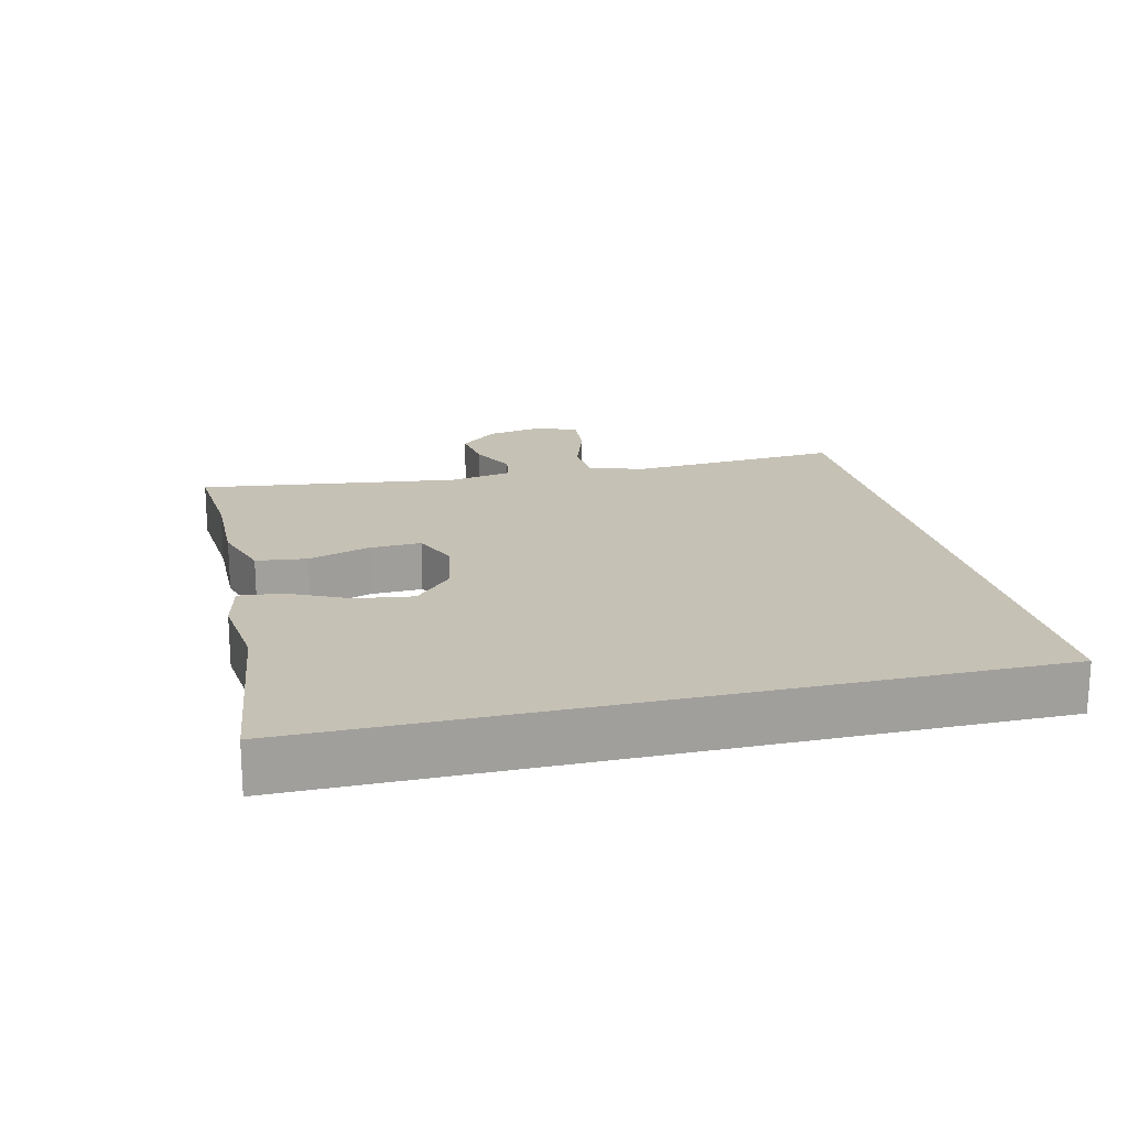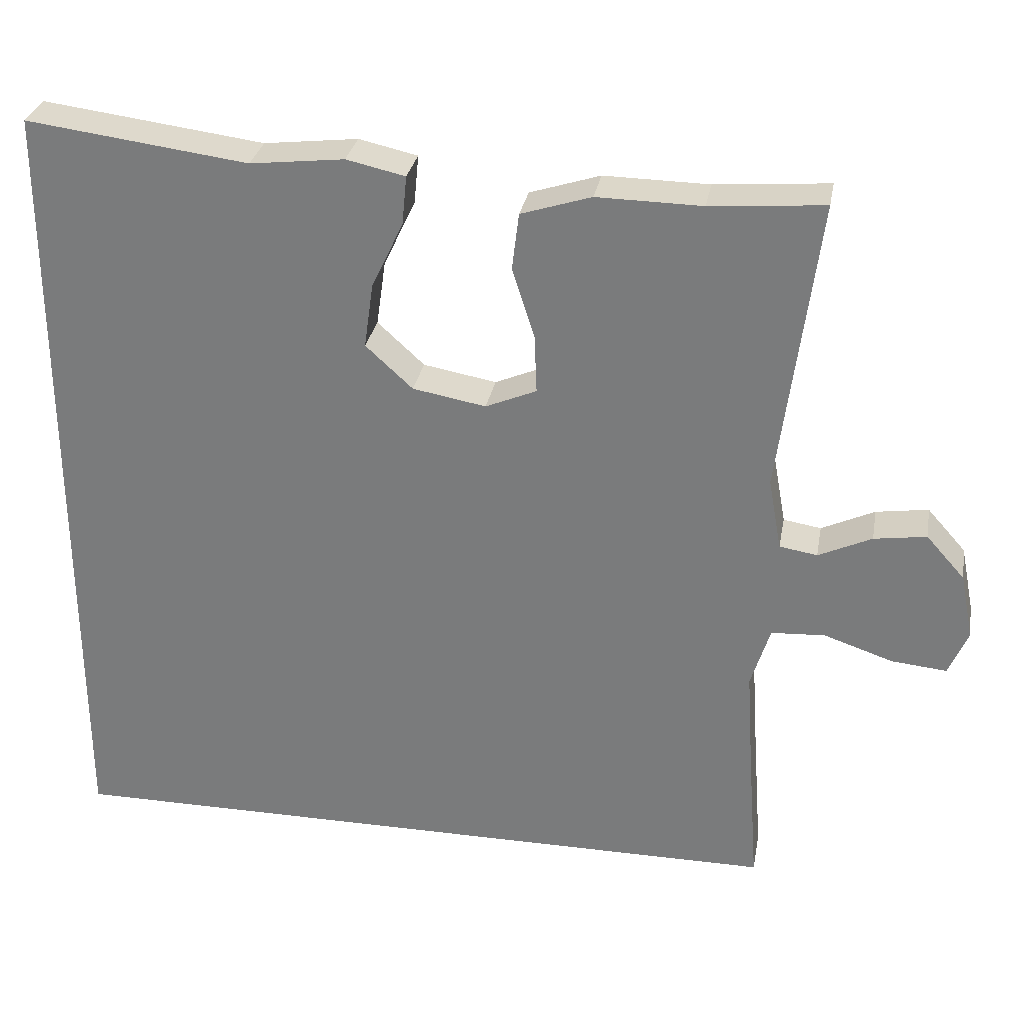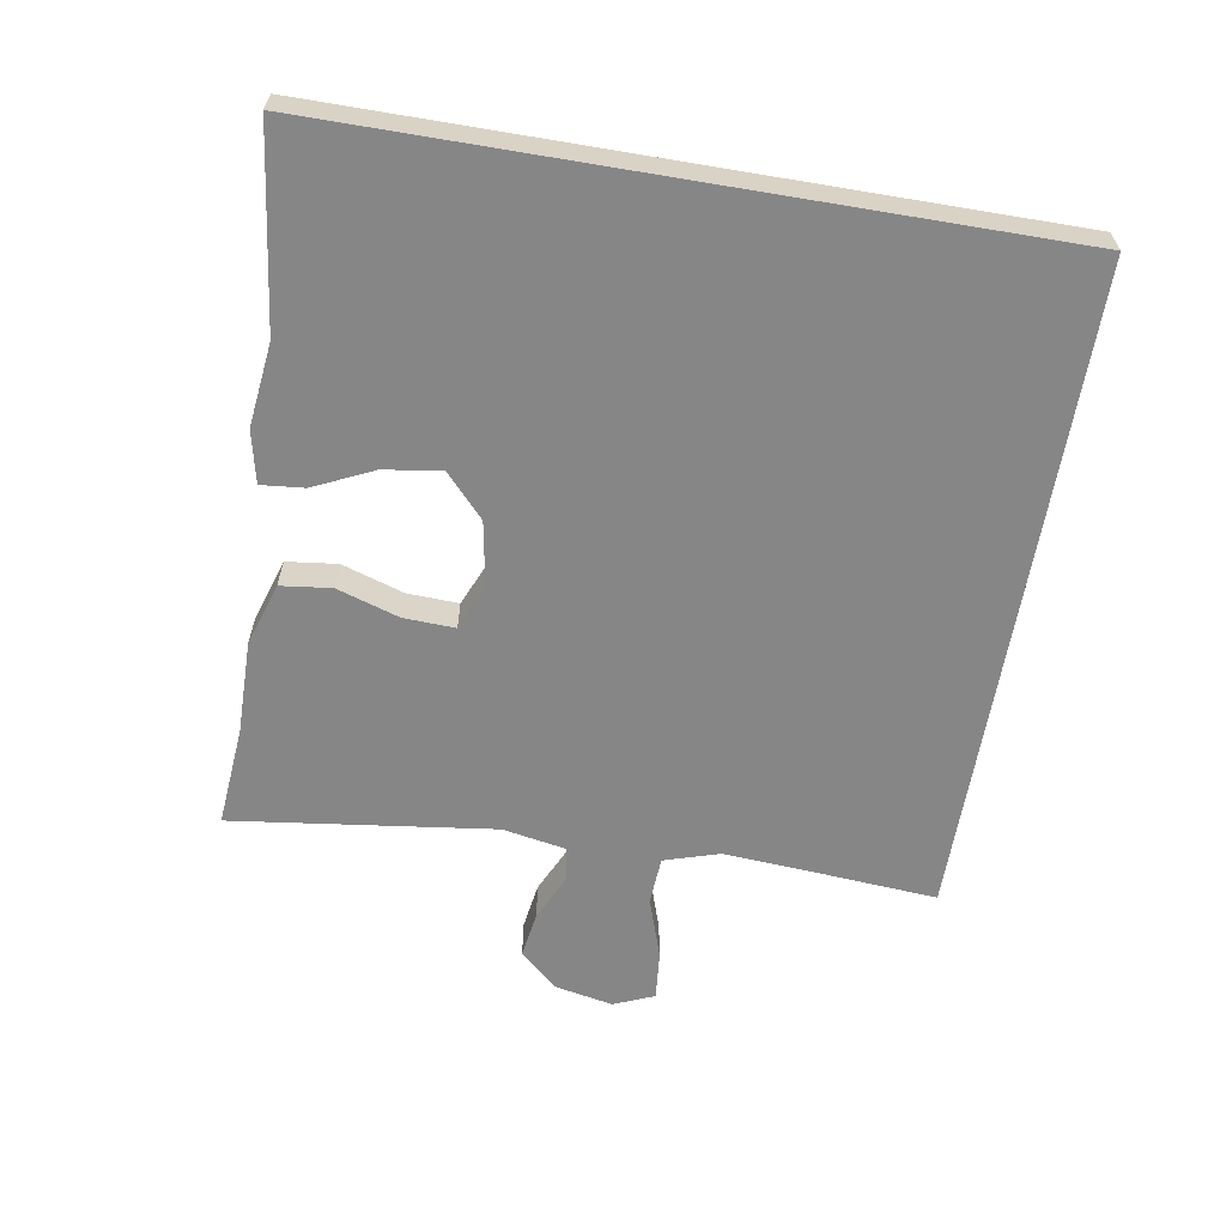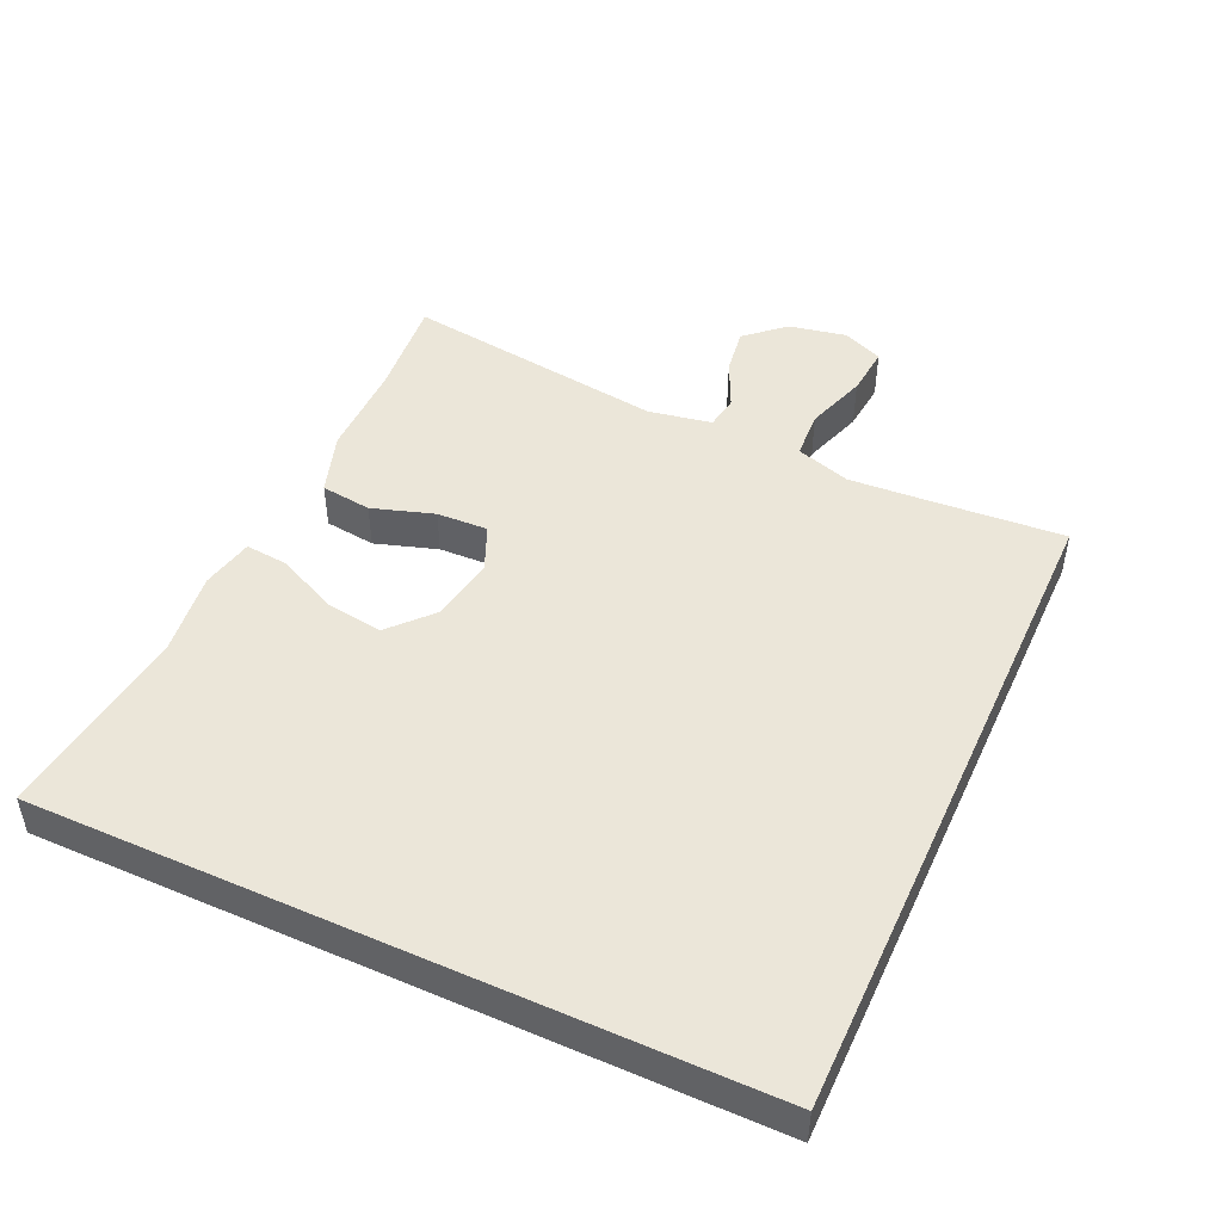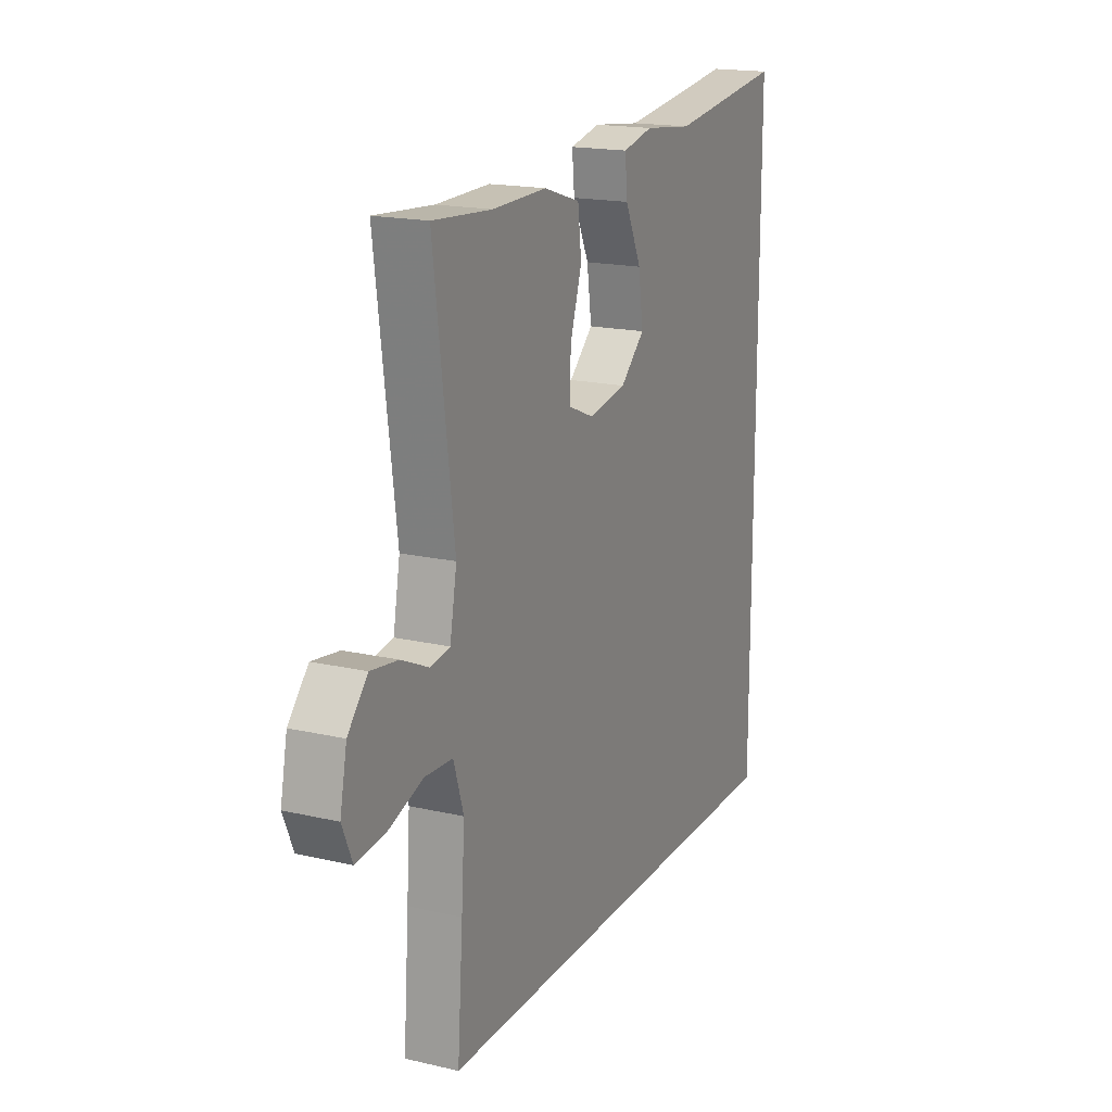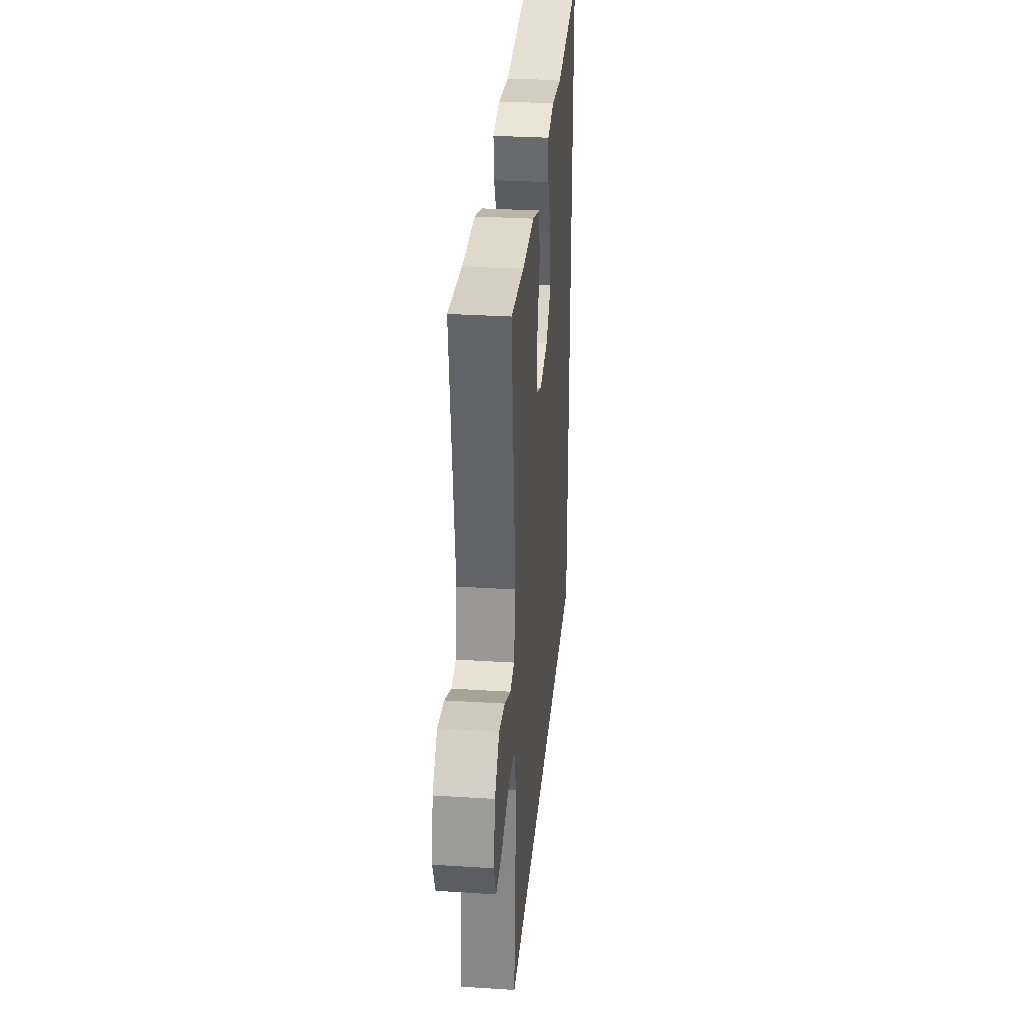
<metadata>
{"format":"obj","ext":"obj","renderer":"f3d","projection":"perspective","resolution":1024,"background":"white","views":[{"elev":18.8,"azim":76.5,"up":"+Y"},{"elev":30.0,"azim":-169.8,"up":"+Z"},{"elev":-62.0,"azim":80.4,"up":"+Y"},{"elev":48.0,"azim":114.5,"up":"+Y"},{"elev":17.8,"azim":-65.6,"up":"+Z"},{"elev":30.9,"azim":-84.8,"up":"+Z"}]}
</metadata>
<code>
v 0.5 0.07 0.54
v 0.5 0.07 -0.5
v -0.461 0.07 -0.5
v -0.447 0.07 -0.31
v -0.439 0.07 -0.188
v -0.464 0.07 -0.108
v -0.534 0.07 -0.104
v -0.623 0.07 -0.134
v -0.695 0.07 -0.141
v -0.72 0.07 -0.082
v -0.703 0.07 0.003
v -0.653 0.07 0.059
v -0.585 0.07 0.049
v -0.516 0.07 0.017
v -0.467 0.07 0.025
v -0.45 0.07 0.118
v -0.5 0.07 0.5
v -0.352 0.07 0.488
v -0.216 0.07 0.49
v -0.125 0.07 0.461
v -0.116 0.07 0.387
v -0.145 0.07 0.296
v -0.148 0.07 0.221
v -0.082 0.07 0.193
v 0.013 0.07 0.21
v 0.074 0.07 0.266
v 0.062 0.07 0.35
v 0.021 0.07 0.437
v 0.015 0.07 0.5
v 0.091 0.07 0.517
v 0.213 0.07 0.503
v 0.5 0 0.54
v 0.5 0 -0.5
v -0.461 0 -0.5
v -0.447 0 -0.31
v -0.439 0 -0.188
v -0.464 0 -0.108
v -0.534 0 -0.104
v -0.623 0 -0.134
v -0.695 0 -0.141
v -0.72 0 -0.082
v -0.703 0 0.003
v -0.653 0 0.059
v -0.585 0 0.049
v -0.516 0 0.017
v -0.467 0 0.025
v -0.45 0 0.118
v -0.5 0 0.5
v -0.352 0 0.488
v -0.216 0 0.49
v -0.125 0 0.461
v -0.116 0 0.387
v -0.145 0 0.296
v -0.148 0 0.221
v -0.082 0 0.193
v 0.013 0 0.21
v 0.074 0 0.266
v 0.062 0 0.35
v 0.021 0 0.437
v 0.015 0 0.5
v 0.091 0 0.517
v 0.213 0 0.503
f 28 29 30 31
f 27 28 31 1
f 26 27 1 2
f 25 26 2 3
f 24 25 3 4
f 23 24 4 5
f 22 23 5 6
f 21 22 6 7
f 18 19 20 21
f 16 17 18 21
f 15 16 21
f 15 21 7
f 14 15 7 8
f 11 12 13 14
f 10 11 14
f 8 9 10 14
f 62 61 60 59
f 32 62 59 58
f 33 32 58 57
f 34 33 57 56
f 35 34 56 55
f 36 35 55 54
f 37 36 54 53
f 38 37 53 52
f 52 51 50 49
f 52 49 48 47
f 52 47 46
f 38 52 46
f 39 38 46 45
f 45 44 43 42
f 45 42 41
f 45 41 40 39
f 1 32 33 2
f 2 33 34 3
f 3 34 35 4
f 4 35 36 5
f 5 36 37 6
f 6 37 38 7
f 7 38 39 8
f 8 39 40 9
f 9 40 41 10
f 10 41 42 11
f 11 42 43 12
f 12 43 44 13
f 13 44 45 14
f 14 45 46 15
f 15 46 47 16
f 16 47 48 17
f 17 48 49 18
f 18 49 50 19
f 19 50 51 20
f 20 51 52 21
f 21 52 53 22
f 22 53 54 23
f 23 54 55 24
f 24 55 56 25
f 25 56 57 26
f 26 57 58 27
f 27 58 59 28
f 28 59 60 29
f 29 60 61 30
f 30 61 62 31
f 31 62 32 1

</code>
